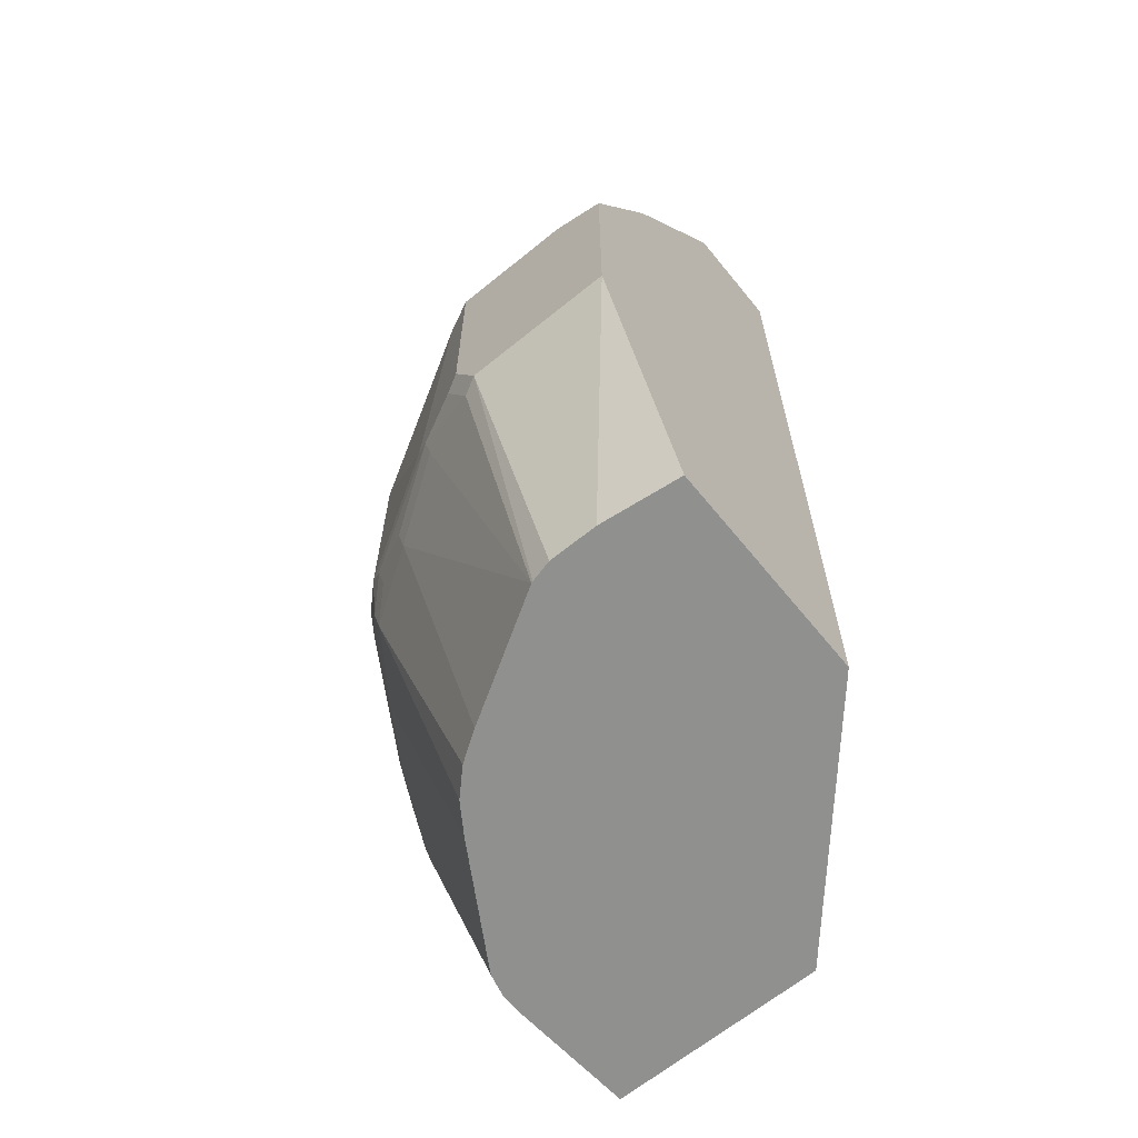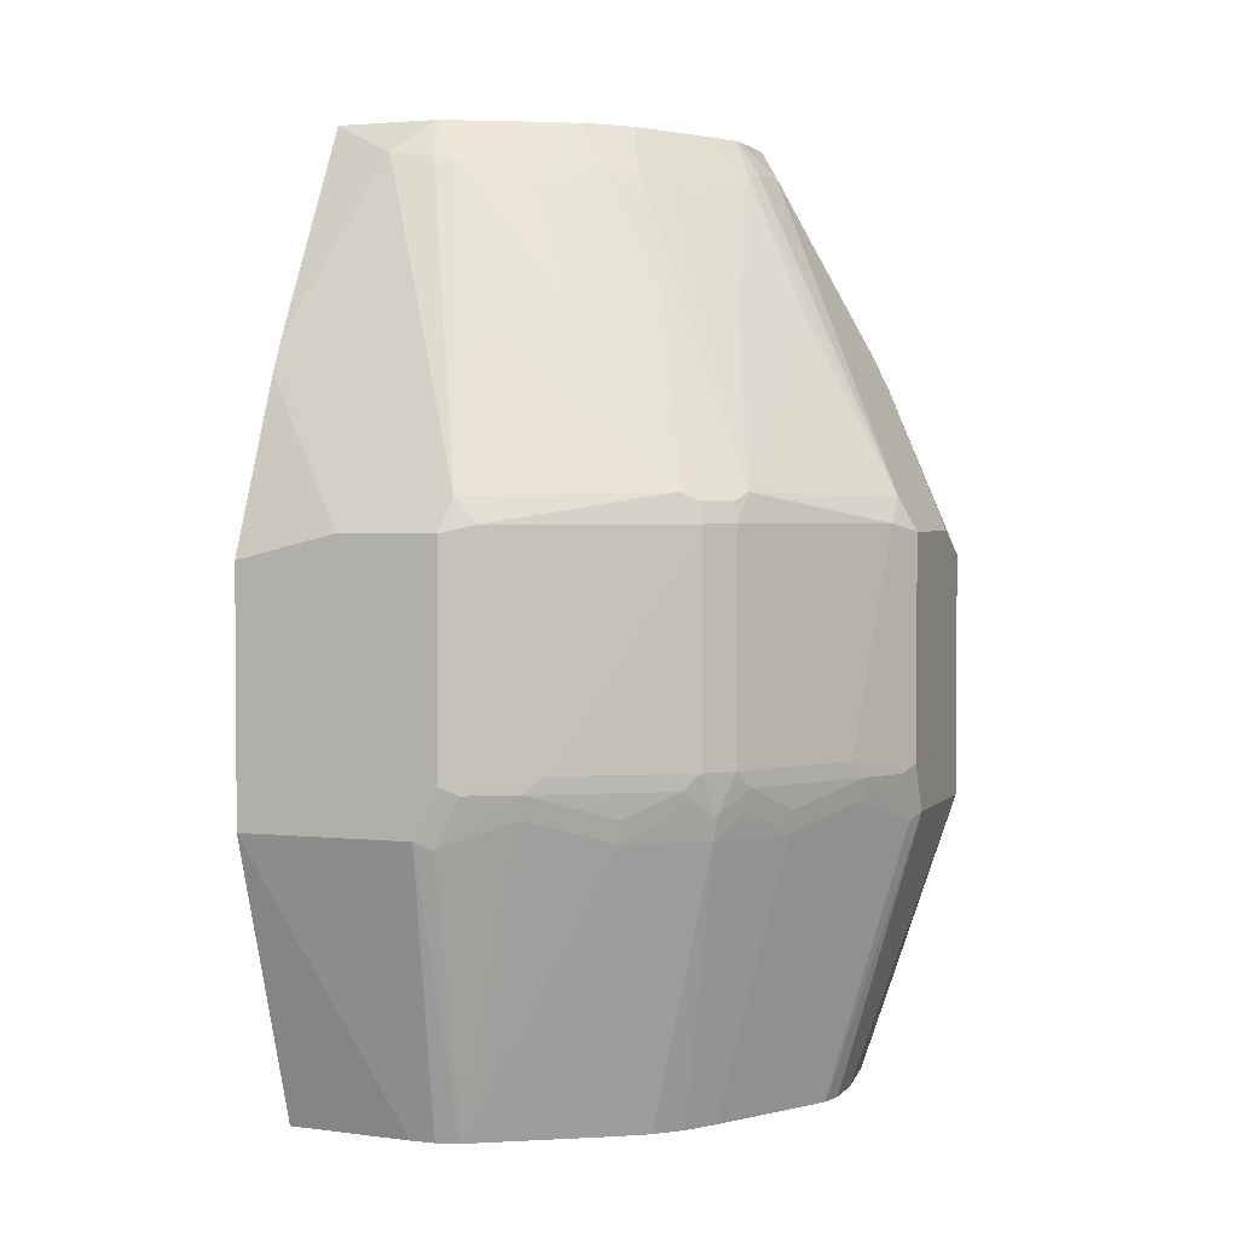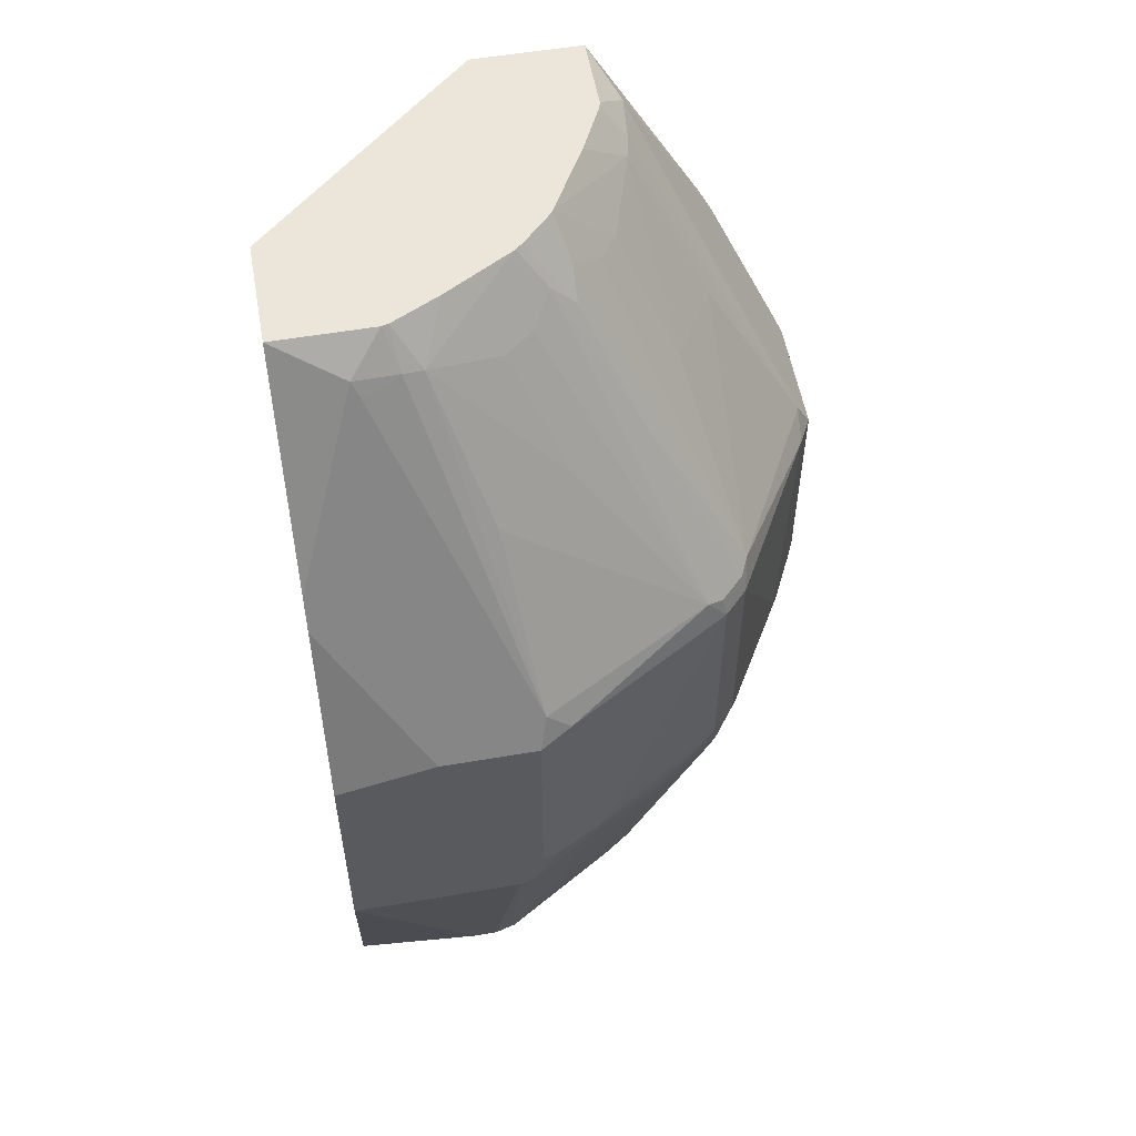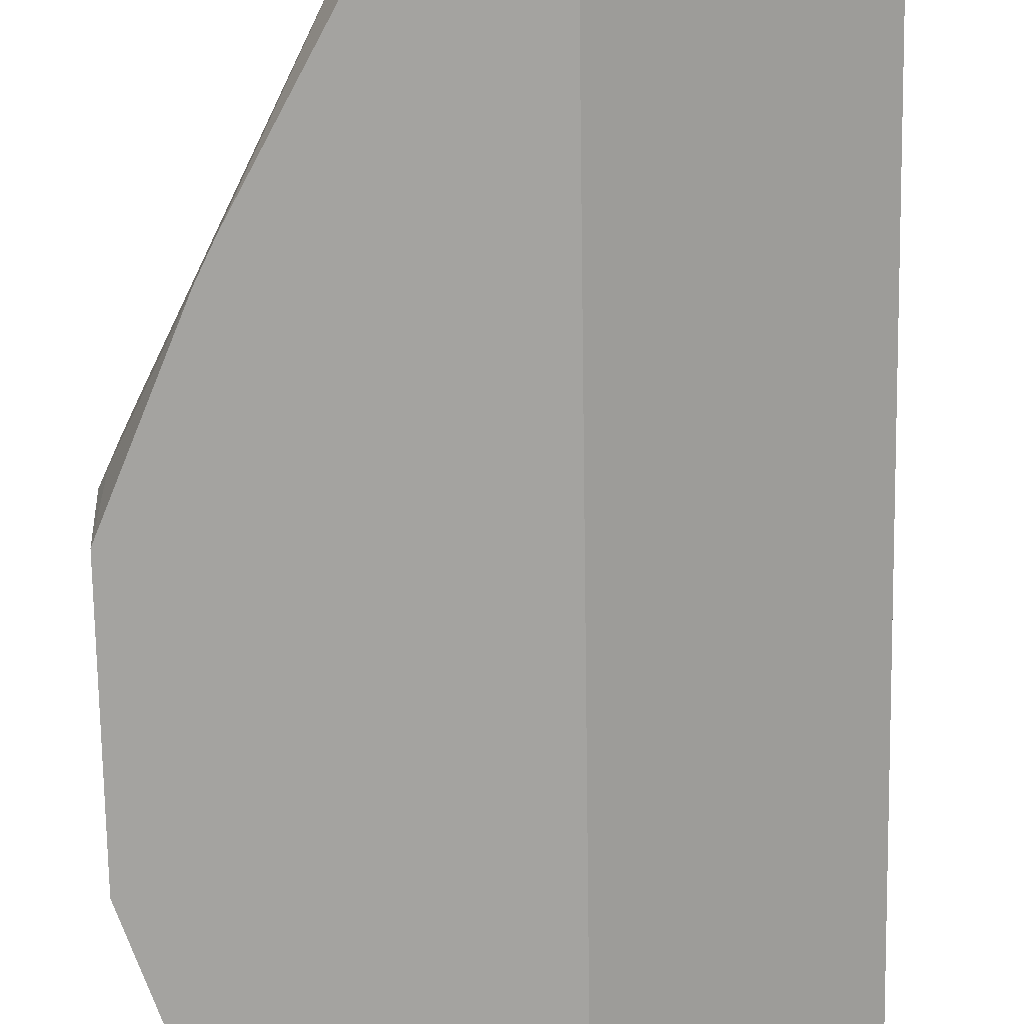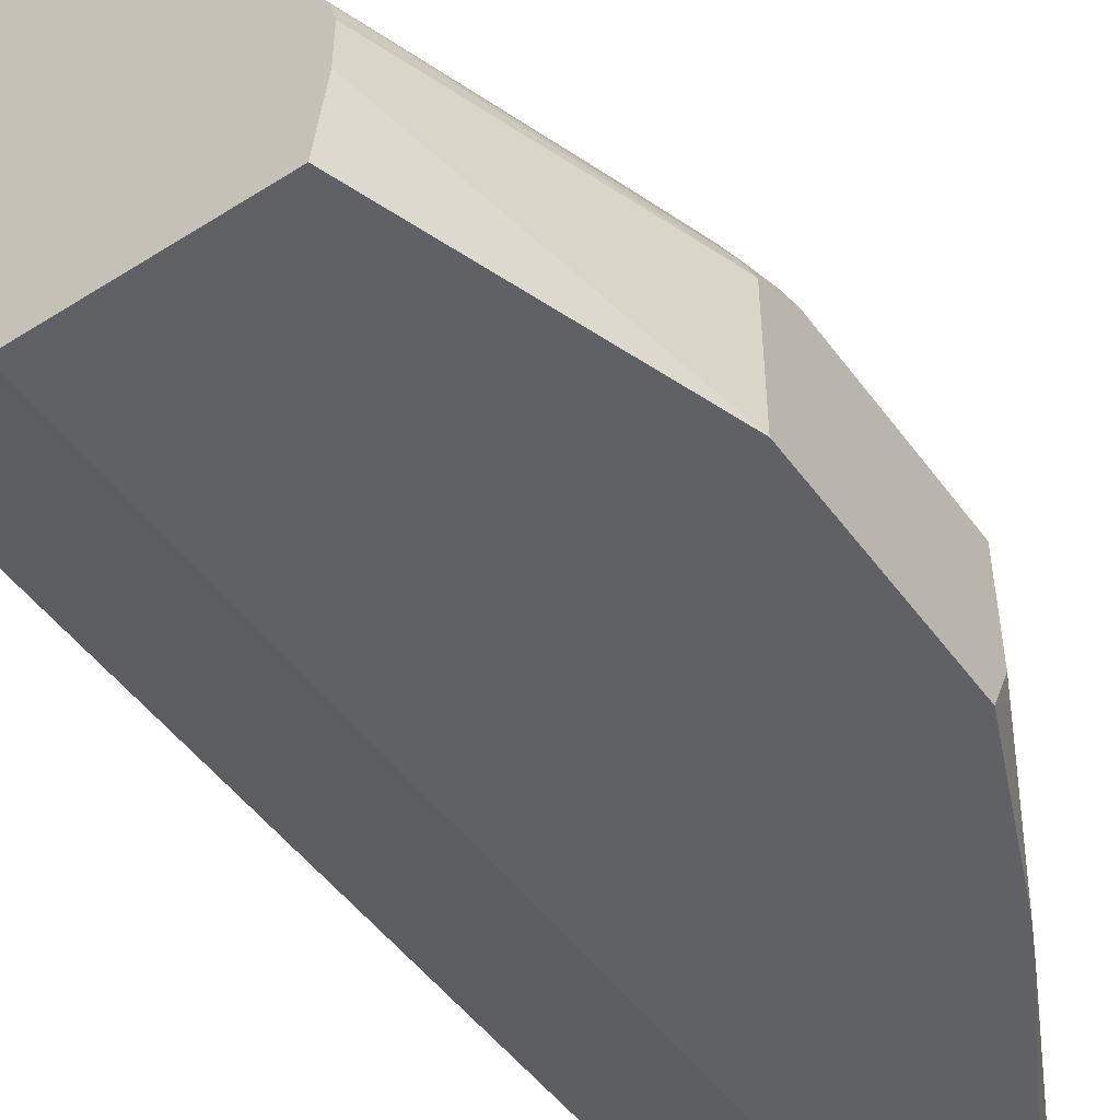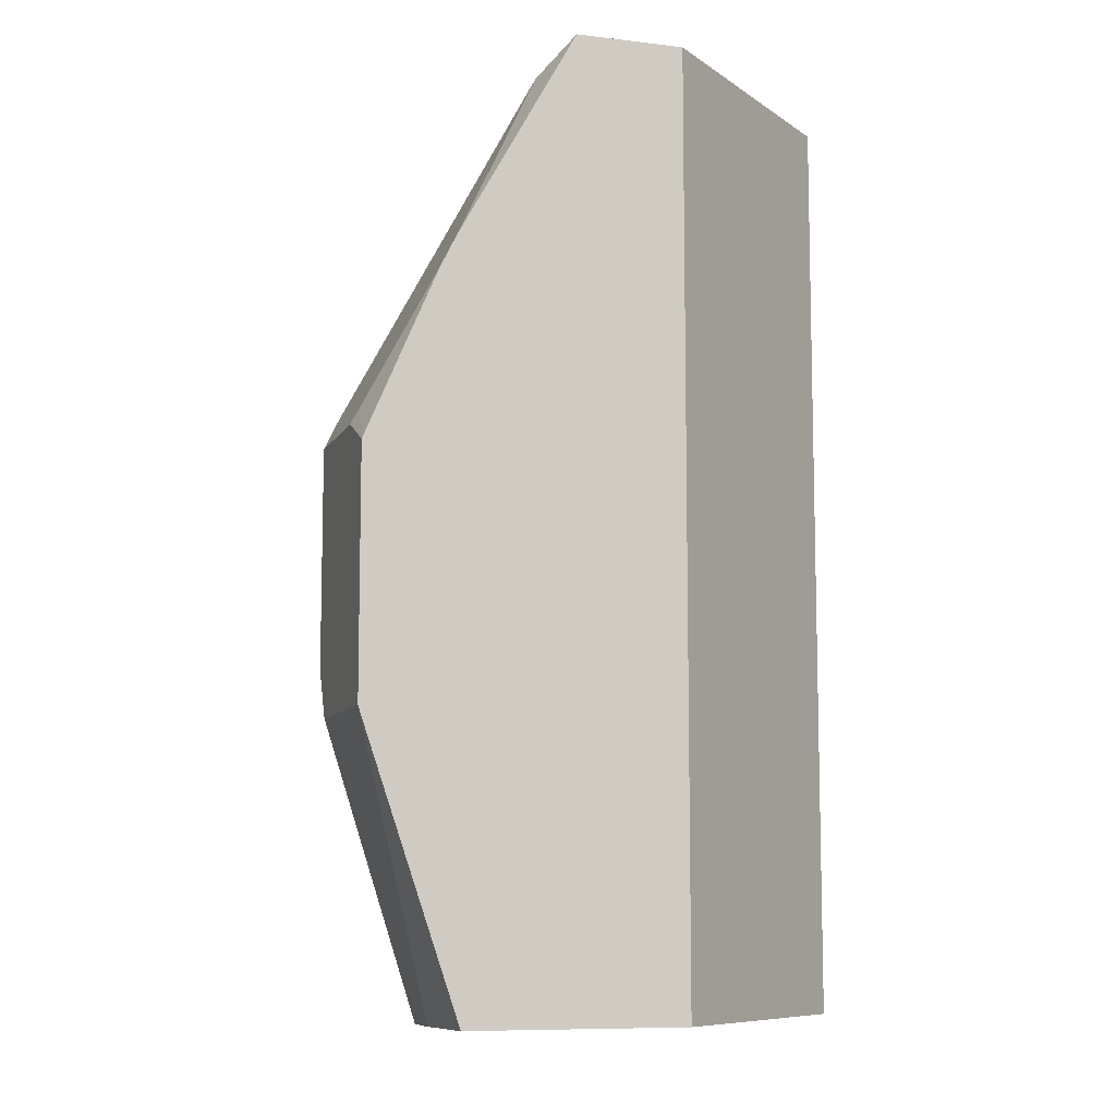
<metadata>
{"format":"obj","ext":"obj","renderer":"f3d","projection":"perspective","resolution":1024,"background":"white","views":[{"elev":-65.6,"azim":129.2,"up":"+Y"},{"elev":2.5,"azim":20.3,"up":"+Y"},{"elev":55.3,"azim":-10.2,"up":"+Y"},{"elev":-73.0,"azim":-179.1,"up":"+Z"},{"elev":-49.8,"azim":34.9,"up":"+Z"},{"elev":-9.0,"azim":162.5,"up":"+Y"}]}
</metadata>
<code>
v -0.04144 -0.6676 0.1382
v 0.1382 -0.6676 -0.0224
v -0.04144 -0.6676 0.3158
v -0.04144 0.09868 0.1382
v 0.3158 -0.6676 -0.0224
v 0.1382 0.09868 -0.0224
v 0.06288 -0.6676 0.3239
v -0.04144 -0.4343 0.3948
v -0.04144 0.09868 0.227
v 0.3239 -0.6676 0.04315
v 0.3948 -0.4343 -0.0224
v 0.227 0.09868 -0.0224
v 0.08261 -0.6676 0.3239
v 0.09871 -0.4343 0.3948
v -0.04144 -0.237 0.3948
v 0.01317 0.07235 0.25
v 0.03952 0.09868 0.227
v -0.04144 -0.07241 0.3224
v 0.3239 -0.6676 0.08265
v 0.3948 -0.4343 0.09874
v 0.3948 -0.237 -0.0224
v 0.227 0.09868 0.03952
v 0.25 0.07235 0.01318
v 0.3224 -0.07241 -0.0224
v 0.1003 -0.6676 0.3195
v 0.1119 -0.4408 0.3882
v 0.1185 -0.3948 0.3948
v 0.1018 -0.6676 0.3189
v 0.03952 -0.2172 0.3948
v -0.04144 -0.09873 0.3356
v 0.01975 0.05915 0.2566
v 0.04939 0.06905 0.2467
v -0.04144 -0.08096 0.3267
v 0.1185 -0.2172 0.3948
v 0.1251 -0.1908 0.3816
v 0.04512 0.09868 0.2256
v 0.3195 -0.6676 0.1002
v 0.3948 -0.3948 0.1185
v 0.3882 -0.4014 0.1316
v 0.3882 -0.4408 0.1119
v 0.3356 -0.09873 -0.0224
v 0.3882 -0.204 0.01318
v 0.3948 -0.2172 0.01975
v 0.2256 0.09868 0.04511
v 0.2467 0.06905 0.04936
v 0.2566 0.05915 0.01975
v 0.3271 -0.08163 -0.0224
v 0.1678 -0.4194 0.3652
v 0.1711 -0.4014 0.3685
v 0.1316 -0.4014 0.3882
v 0.1843 -0.3882 0.3619
v 0.2 -0.6676 0.2603
v 0.227 -0.4392 0.3257
v 0.06583 0.06575 0.2435
v 0.1448 -0.2106 0.3816
v 0.2665 -0.1876 0.306
v 0.1053 -0.05268 0.3027
v 0.08462 0.09868 0.2059
v 0.3189 -0.6676 0.1018
v 0.3619 -0.3882 0.1843
v 0.3685 -0.4014 0.1711
v 0.3948 -0.2172 0.1185
v 0.3652 -0.4194 0.1678
v 0.3329 -0.09341 -0.0224
v 0.2059 0.09868 0.08461
v 0.2434 0.06575 0.06582
v 0.3816 -0.1908 0.125
v 0.2303 -0.4211 0.329
v 0.2698 -0.4014 0.3093
v 0.2829 -0.3882 0.3027
v 0.2829 -0.2106 0.3027
v 0.2243 -0.6676 0.244
v 0.2862 -0.4392 0.2862
v 0.2665 -0.4194 0.306
v 0.1251 0.04603 0.2237
v 0.1415 0.09868 0.1736
v 0.1678 -0.04938 0.2665
v 0.2797 -0.1941 0.2994
v 0.227 -0.04938 0.227
v 0.1645 0.06575 0.1843
v 0.1481 0.04933 0.2072
v 0.2603 -0.6676 0.2
v 0.3257 -0.4392 0.227
v 0.3027 -0.3882 0.2829
v 0.3816 -0.2106 0.1448
v 0.3027 -0.2106 0.2829
v 0.3092 -0.4014 0.2698
v 0.329 -0.4211 0.2303
v 0.1736 0.09868 0.1415
v 0.2237 0.04603 0.125
v 0.2665 -0.04938 0.1678
v 0.3027 -0.05268 0.1053
v 0.306 -0.1876 0.2665
v 0.2895 -0.4211 0.2895
v 0.2994 -0.1941 0.2797
v 0.244 -0.6676 0.2243
v 0.306 -0.4194 0.2665
v 0.1481 0.09868 0.1678
v 0.1843 0.06575 0.1645
v 0.1843 0.04603 0.1843
v 0.1678 0.09868 0.1481
v 0.2073 0.04933 0.1481
v 0.158 0.09868 0.1579
f 54 77 75
f 52 72 53
f 53 73 74
f 53 74 69
f 53 69 68
f 53 72 73
f 54 75 76
f 54 76 58
f 54 57 77
f 55 71 56
f 60 62 85
f 56 78 79
f 56 79 80
f 56 80 81
f 56 81 77
f 56 77 57
f 59 63 83
f 59 83 82
f 60 84 87
f 60 87 61
f 51 71 55
f 56 71 78
f 51 70 71
f 36 54 58
f 49 69 70
f 60 85 86
f 35 57 54
f 37 40 59
f 38 60 61
f 38 61 39
f 38 62 60
f 39 61 40
f 40 61 63
f 40 63 59
f 41 43 42
f 49 70 51
f 41 64 43
f 44 65 66
f 44 66 45
f 45 66 67
f 45 67 46
f 46 64 47
f 46 67 62
f 46 62 64
f 48 53 49
f 49 53 68
f 49 68 69
f 43 64 62
f 60 86 84
f 98 100 103
f 61 88 83
f 78 95 79
f 79 99 100
f 79 100 80
f 79 95 93
f 79 93 99
f 99 103 100
f 80 100 98
f 82 83 96
f 83 88 87
f 83 87 97
f 76 81 80
f 84 94 87
f 86 93 95
f 89 101 99
f 89 99 102
f 89 102 90
f 90 102 91
f 91 102 93
f 91 93 92
f 93 102 99
f 99 101 103
f 35 56 57
f 85 93 86
f 61 87 88
f 76 80 98
f 75 81 76
f 61 83 63
f 62 67 85
f 65 89 66
f 66 89 90
f 66 90 91
f 66 91 92
f 66 92 67
f 67 93 85
f 67 92 93
f 69 74 73
f 75 77 81
f 69 73 94
f 70 94 84
f 70 84 86
f 70 86 71
f 71 86 95
f 71 95 78
f 72 96 73
f 73 83 97
f 73 97 87
f 73 87 94
f 73 96 83
f 69 94 70
f 35 55 56
f 1 15 30
f 34 55 35
f 2 64 41
f 2 41 21
f 2 21 11
f 2 11 5
f 3 7 8
f 4 9 17
f 4 17 36
f 4 36 58
f 4 58 76
f 4 76 98
f 4 98 103
f 4 103 101
f 4 101 89
f 4 89 65
f 4 65 44
f 4 44 22
f 4 22 12
f 4 12 6
f 5 11 10
f 7 13 14
f 7 14 8
f 2 47 64
f 2 24 47
f 2 12 24
f 2 6 12
f 34 51 55
f 1 2 5
f 1 5 10
f 1 10 19
f 1 19 37
f 1 37 59
f 1 59 82
f 1 82 96
f 1 96 72
f 1 72 52
f 8 14 27
f 1 52 28
f 1 25 13
f 1 13 7
f 1 7 3
f 1 3 8
f 1 8 15
f 1 30 33
f 1 33 18
f 1 18 9
f 1 4 6
f 1 6 2
f 1 28 25
f 8 27 34
f 1 9 4
f 8 29 15
f 20 40 37
f 21 41 42
f 21 42 43
f 22 44 45
f 22 45 23
f 23 45 46
f 23 46 47
f 23 47 24
f 26 48 49
f 26 49 50
f 26 28 48
f 27 50 49
f 27 49 51
f 27 51 34
f 28 52 53
f 28 53 48
f 29 33 30
f 31 35 32
f 32 54 36
f 8 34 29
f 32 35 54
f 20 39 40
f 20 38 39
f 26 50 27
f 17 32 36
f 9 18 16
f 19 20 37
f 10 11 20
f 10 20 19
f 11 21 43
f 11 43 62
f 9 16 17
f 11 38 20
f 12 22 23
f 12 23 24
f 13 25 14
f 11 62 38
f 16 29 34
f 16 34 35
f 14 26 27
f 16 33 29
f 16 18 33
f 16 35 31
f 16 31 32
f 15 29 30
f 14 28 26
f 14 25 28
f 16 32 17

</code>
